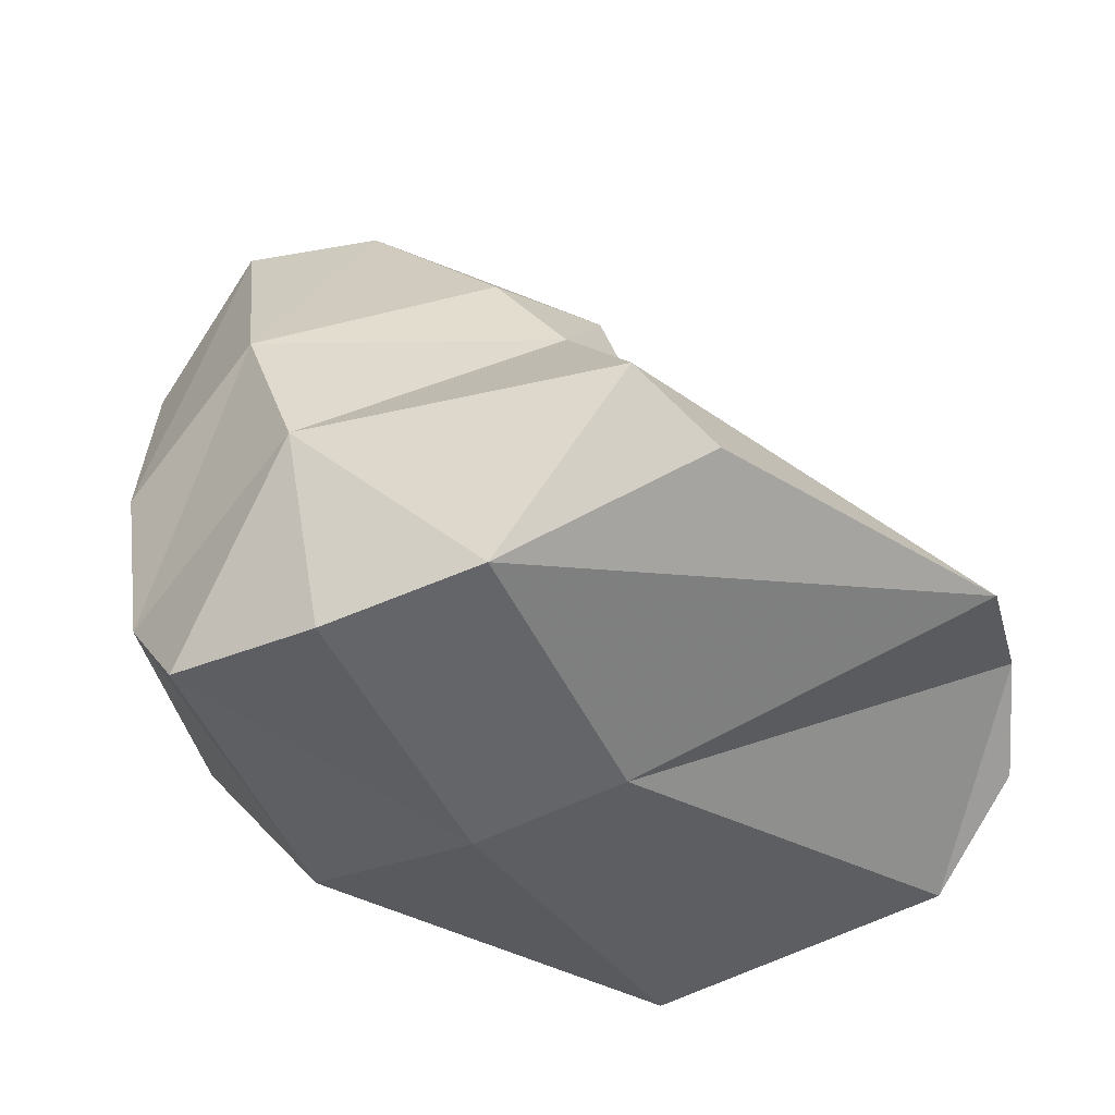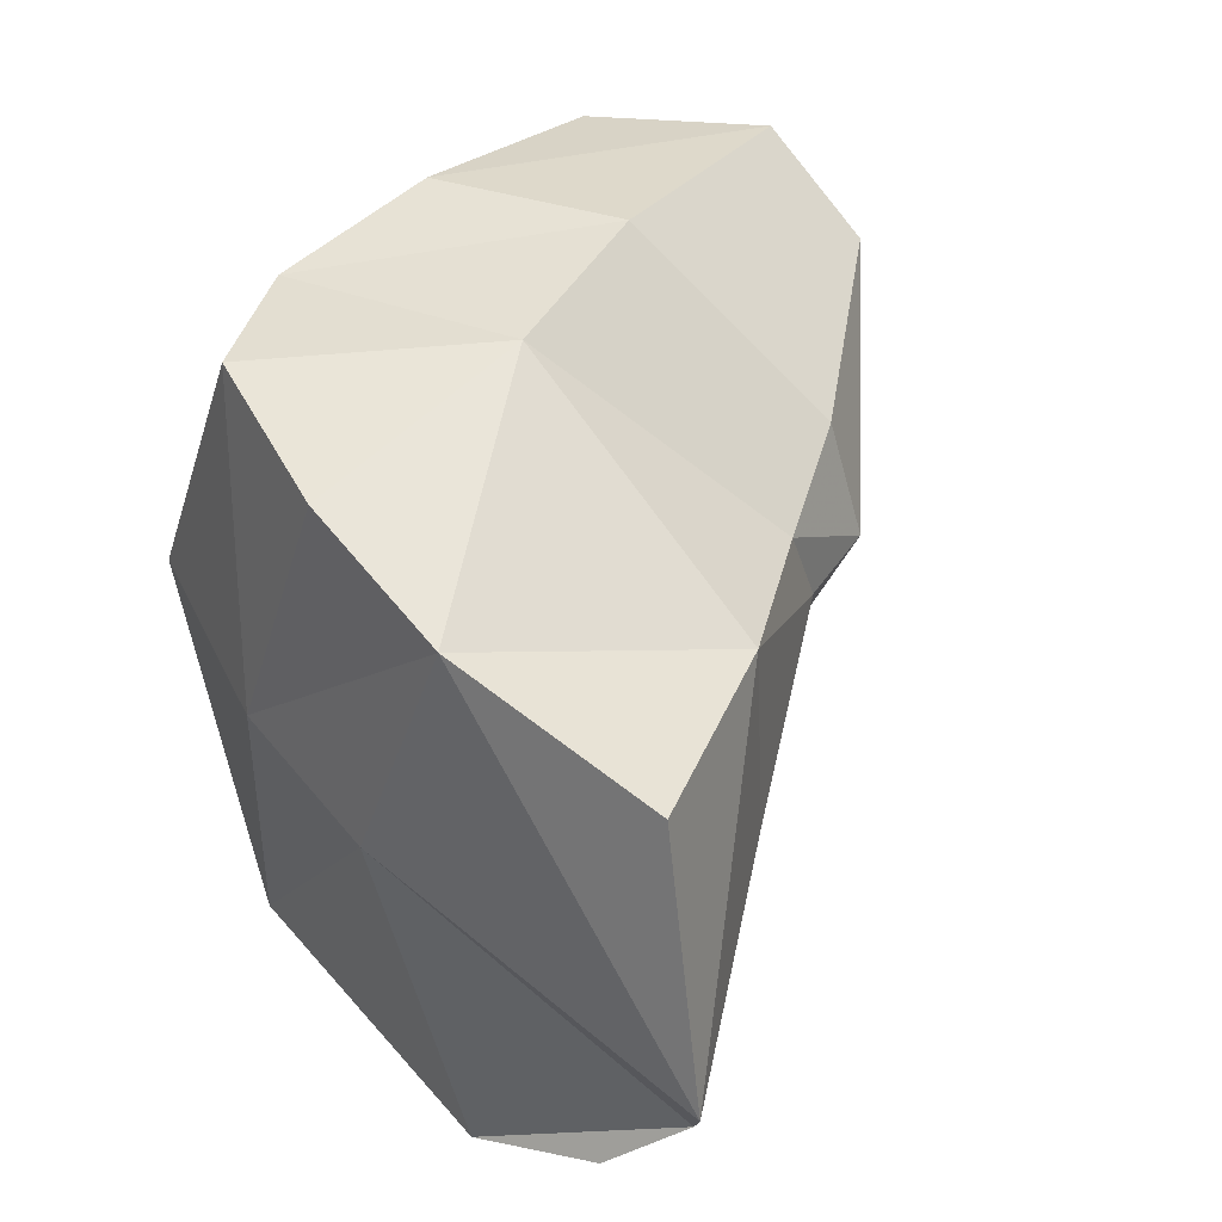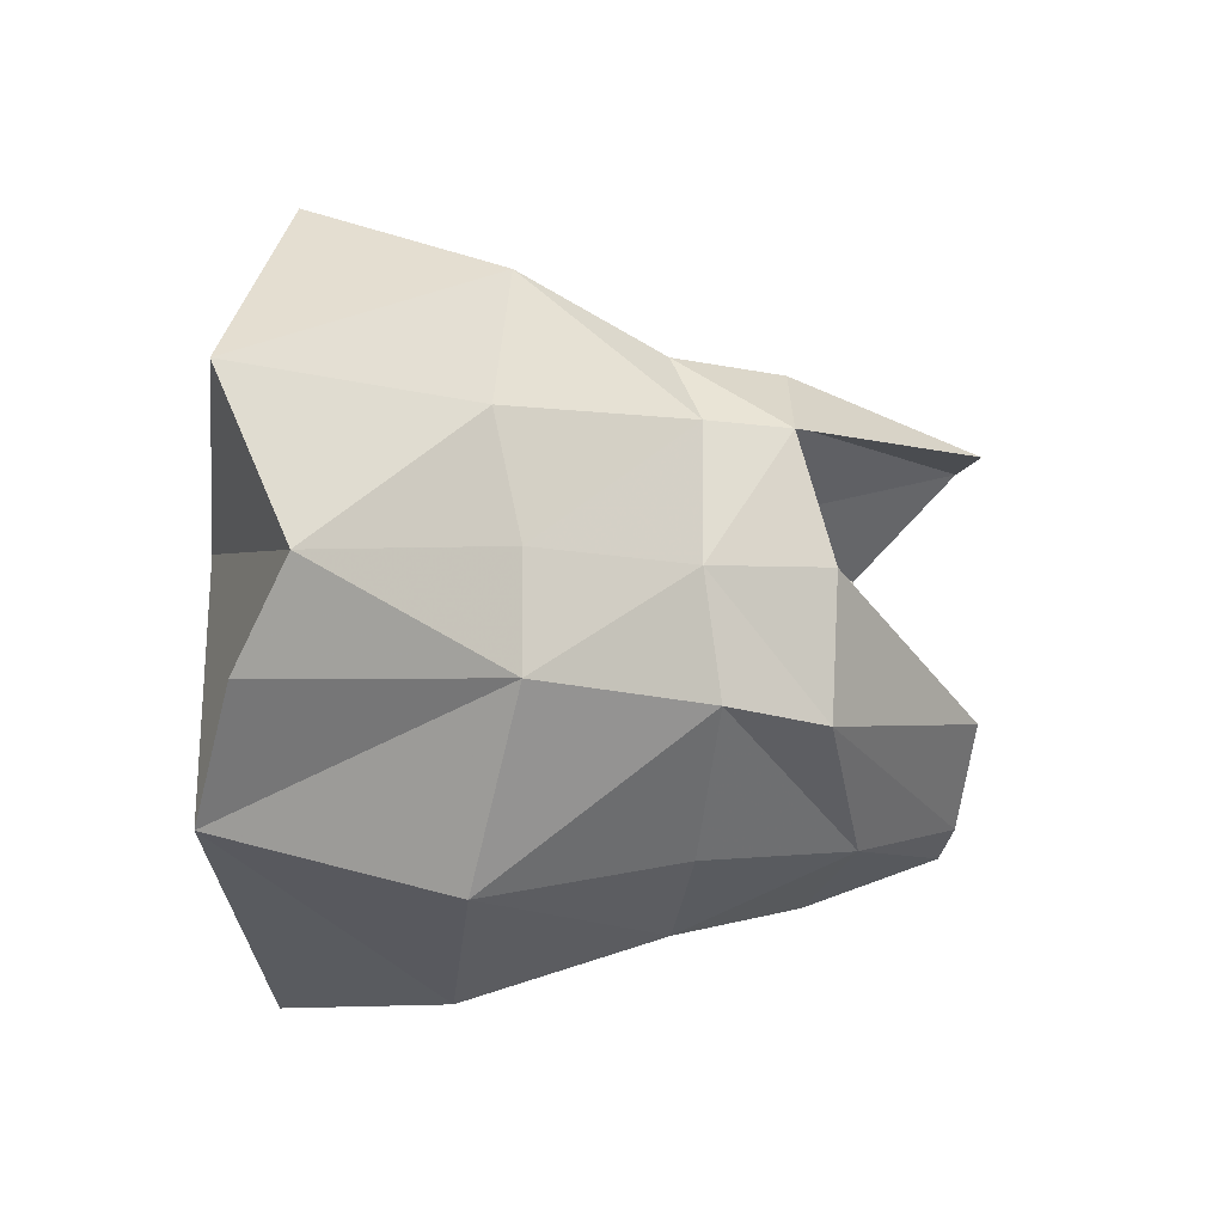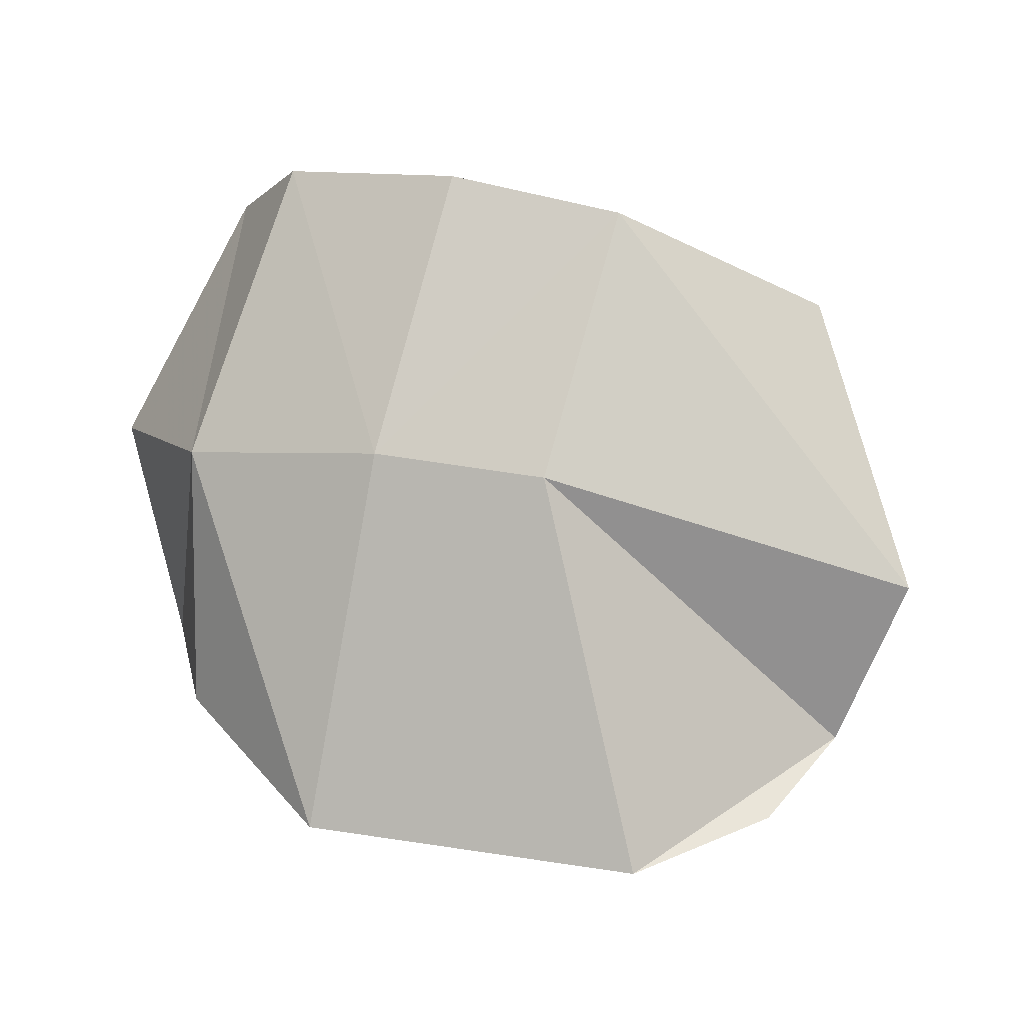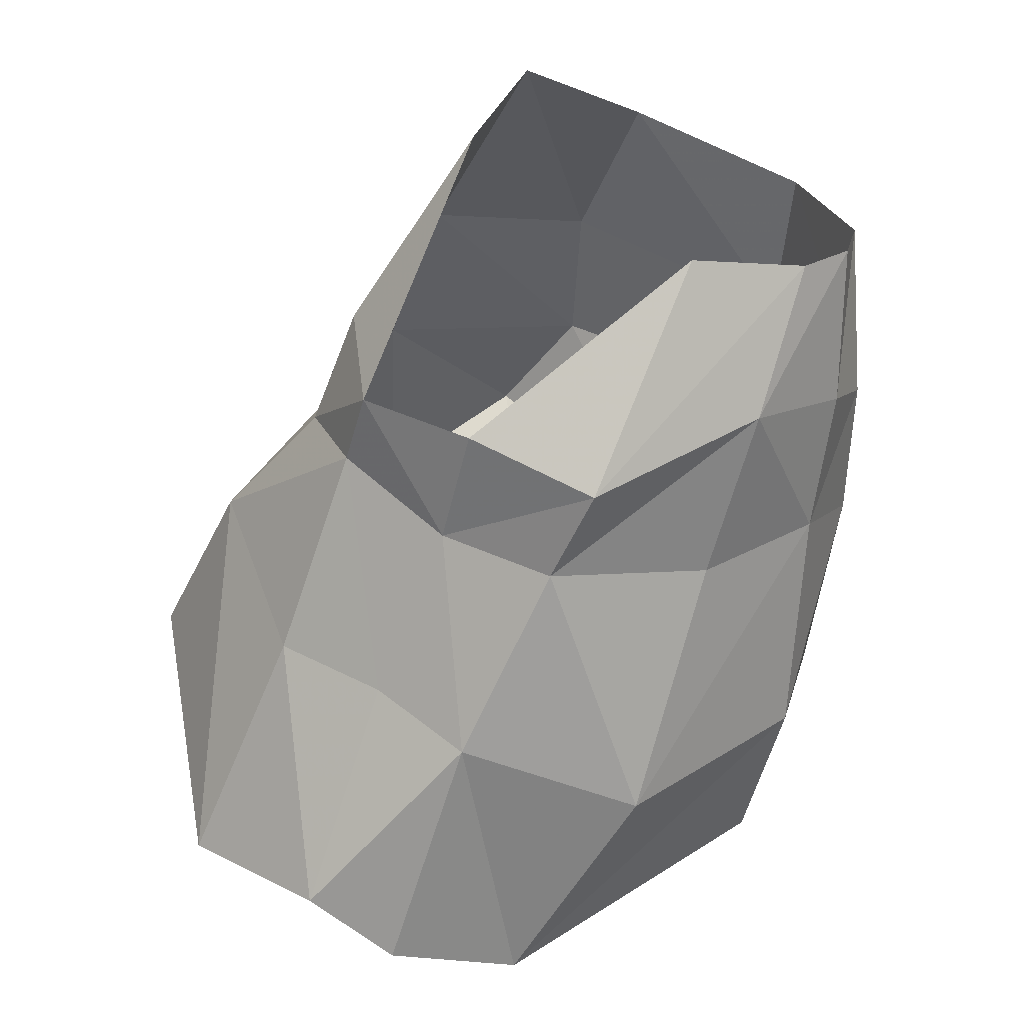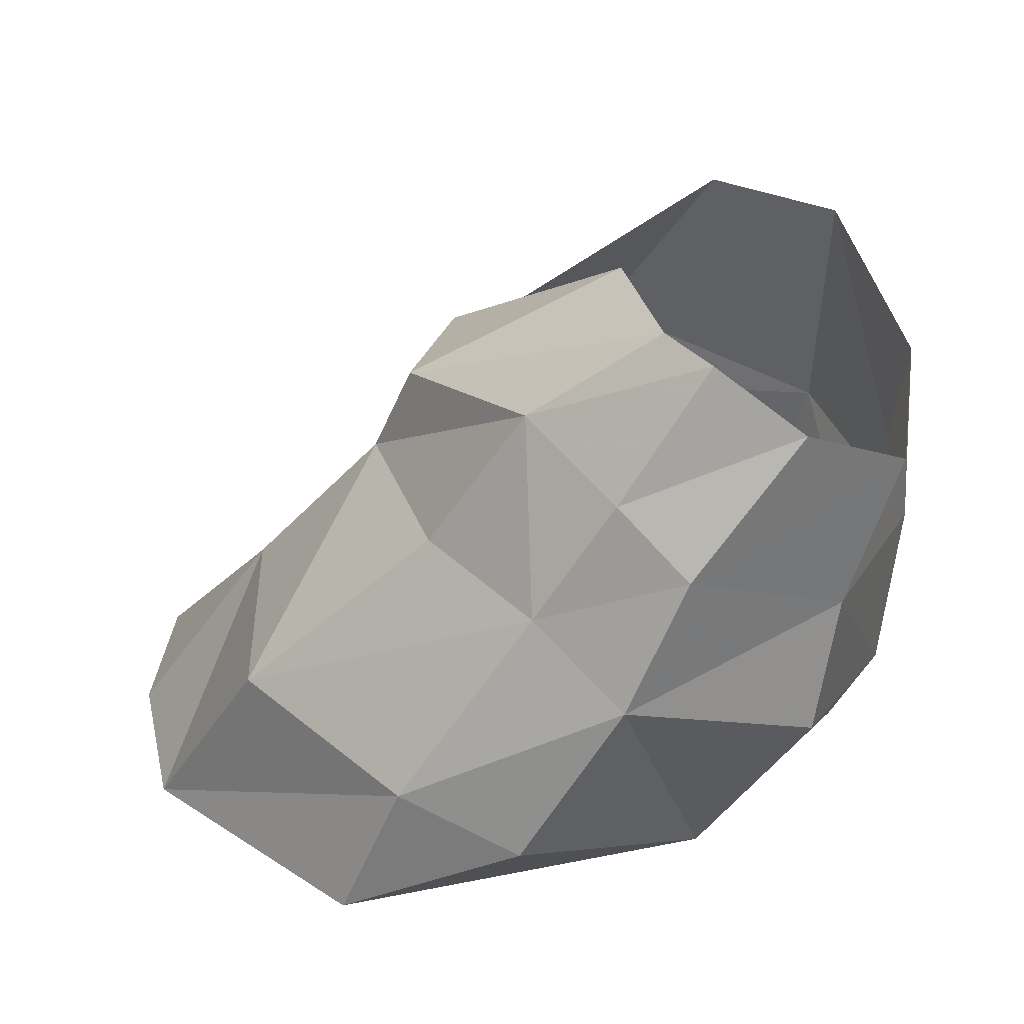
<metadata>
{"format":"obj","ext":"obj","renderer":"f3d","projection":"perspective","resolution":1024,"background":"white","views":[{"elev":-43.1,"azim":41.2,"up":"+Y"},{"elev":45.3,"azim":51.2,"up":"+Z"},{"elev":-41.3,"azim":98.1,"up":"+Z"},{"elev":-1.4,"azim":11.6,"up":"+Z"},{"elev":55.2,"azim":152.4,"up":"+Y"},{"elev":22.0,"azim":-126.0,"up":"+Y"}]}
</metadata>
<code>
v -0.7153 -0.541 -0.1463
v -0.7099 -0.5689 -0.1398
v -0.6973 -0.5255 -0.1447
v -0.7279 -0.5686 -0.1693
v -0.6859 -0.5575 -0.1373
v -0.7328 -0.5479 -0.1641
v -0.7078 -0.5919 -0.1418
v -0.6833 -0.5223 -0.1554
v -0.7262 -0.5601 -0.1944
v -0.7266 -0.5869 -0.1724
v -0.6622 -0.5459 -0.1584
v -0.6769 -0.5799 -0.1377
v -0.7318 -0.5416 -0.1807
v -0.7219 -0.5783 -0.2012
v -0.7092 -0.6106 -0.1772
v -0.6566 -0.545 -0.1733
v -0.6532 -0.5596 -0.1624
v -0.6964 -0.6068 -0.1395
v -0.7179 -0.551 -0.1999
v -0.7106 -0.5673 -0.2077
v -0.6396 -0.5768 -0.1586
v -0.6735 -0.6112 -0.1417
v -0.7237 -0.5328 -0.1896
v -0.7004 -0.5929 -0.2223
v -0.7118 -0.6006 -0.2106
v -0.6823 -0.6171 -0.178
v -0.6531 -0.5558 -0.1738
v -0.6517 -0.6105 -0.1471
v -0.7025 -0.5426 -0.2029
v -0.6712 -0.5856 -0.228
v -0.6922 -0.6124 -0.2264
v -0.6595 -0.5568 -0.1914
v -0.6269 -0.6001 -0.1584
v -0.6363 -0.578 -0.1849
v -0.7157 -0.5303 -0.191
v -0.6911 -0.5619 -0.2106
v -0.6498 -0.6114 -0.2315
v -0.6602 -0.6169 -0.1813
v -0.6448 -0.5756 -0.1993
v -0.6654 -0.5414 -0.1884
v -0.6154 -0.6044 -0.1952
v -0.6765 -0.5437 -0.2035
v -0.6693 -0.556 -0.2048
v -0.651 -0.5764 -0.2134
v -0.6253 -0.5965 -0.2149
v -0.7005 -0.5262 -0.1859
v -0.6333 -0.6041 -0.2248
f 1 2 3
f 2 1 4
f 5 3 2
f 6 4 1
f 2 4 7
f 3 5 8
f 2 7 5
f 4 6 9
f 10 7 4
f 11 8 5
f 12 5 7
f 13 9 6
f 9 14 4
f 10 15 7
f 10 4 14
f 11 16 8
f 11 5 17
f 12 17 5
f 7 18 12
f 9 13 19
f 14 9 20
f 10 14 15
f 18 7 15
f 11 17 16
f 12 21 17
f 12 18 22
f 23 19 13
f 19 20 9
f 20 24 14
f 25 15 14
f 15 26 18
f 27 16 17
f 12 28 21
f 17 21 27
f 22 18 26
f 28 12 22
f 19 23 29
f 19 29 20
f 24 20 30
f 25 14 24
f 25 31 15
f 26 15 31
f 27 32 16
f 33 21 28
f 34 27 21
f 22 26 28
f 35 29 23
f 36 20 29
f 36 30 20
f 30 37 24
f 31 25 24
f 26 31 38
f 32 27 39
f 40 16 32
f 33 41 21
f 33 28 41
f 34 39 27
f 34 21 41
f 38 28 26
f 29 35 42
f 36 29 43
f 36 43 30
f 30 44 37
f 31 24 37
f 37 38 31
f 39 44 32
f 40 32 42
f 38 41 28
f 39 34 45
f 41 45 34
f 46 42 35
f 42 43 29
f 44 30 43
f 47 37 44
f 38 37 45
f 39 45 44
f 43 32 44
f 43 42 32
f 40 42 46
f 41 38 45
f 47 45 37
f 47 44 45

</code>
